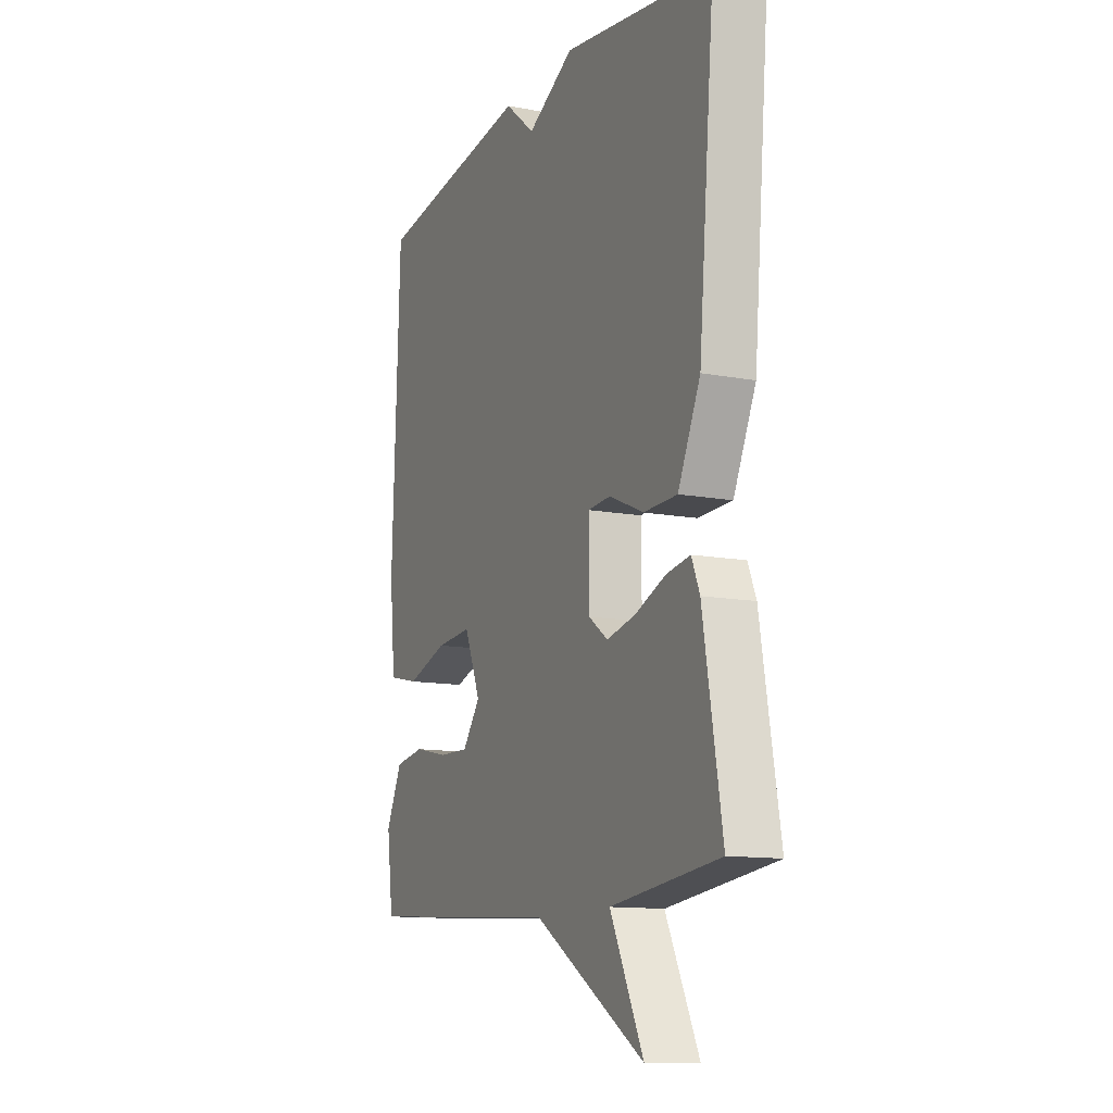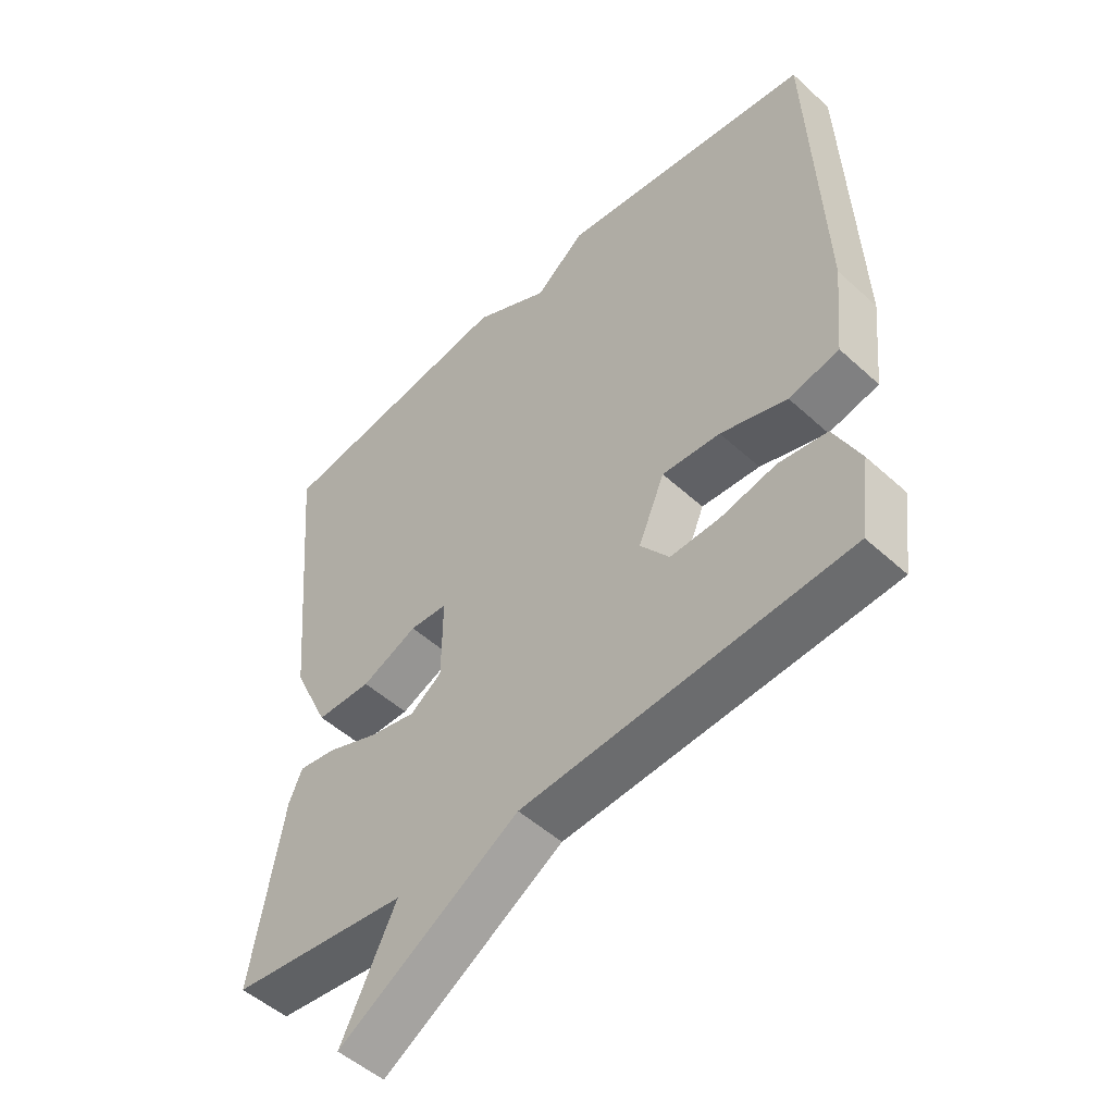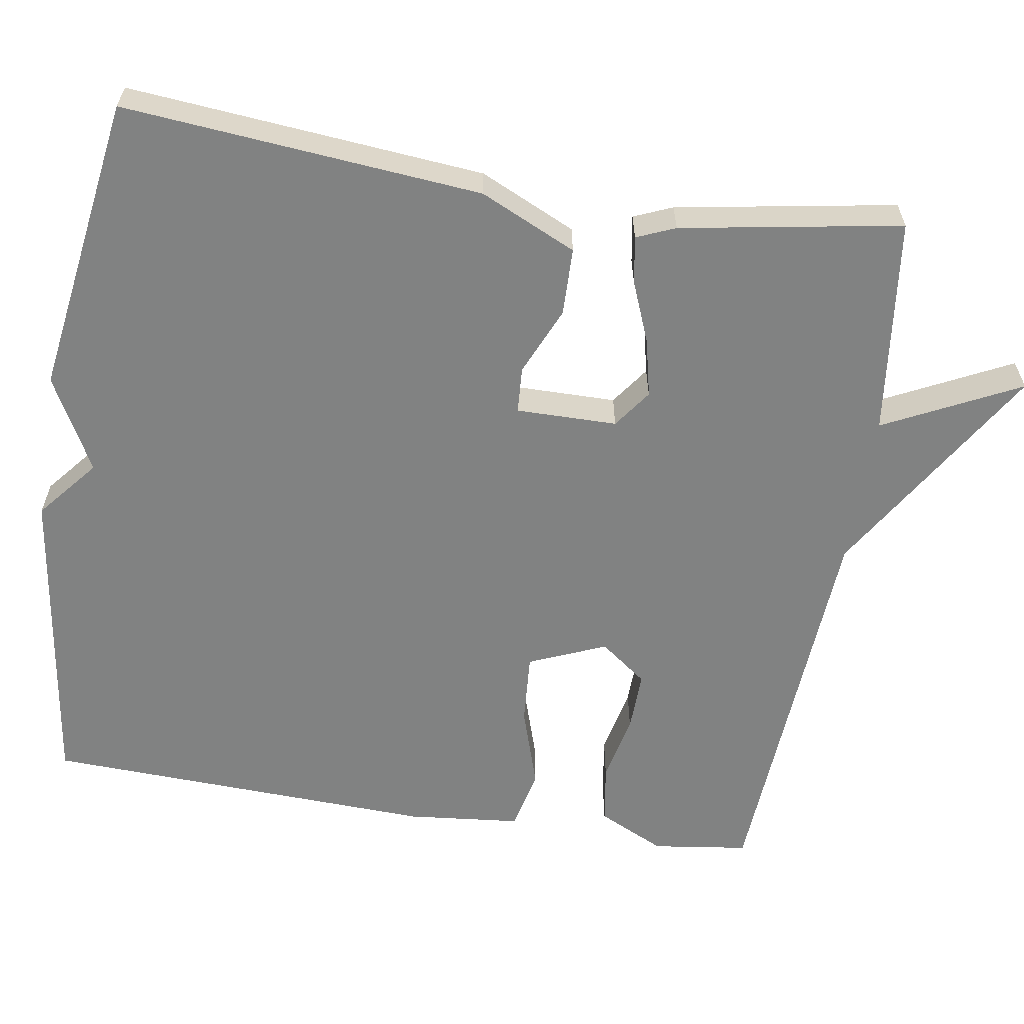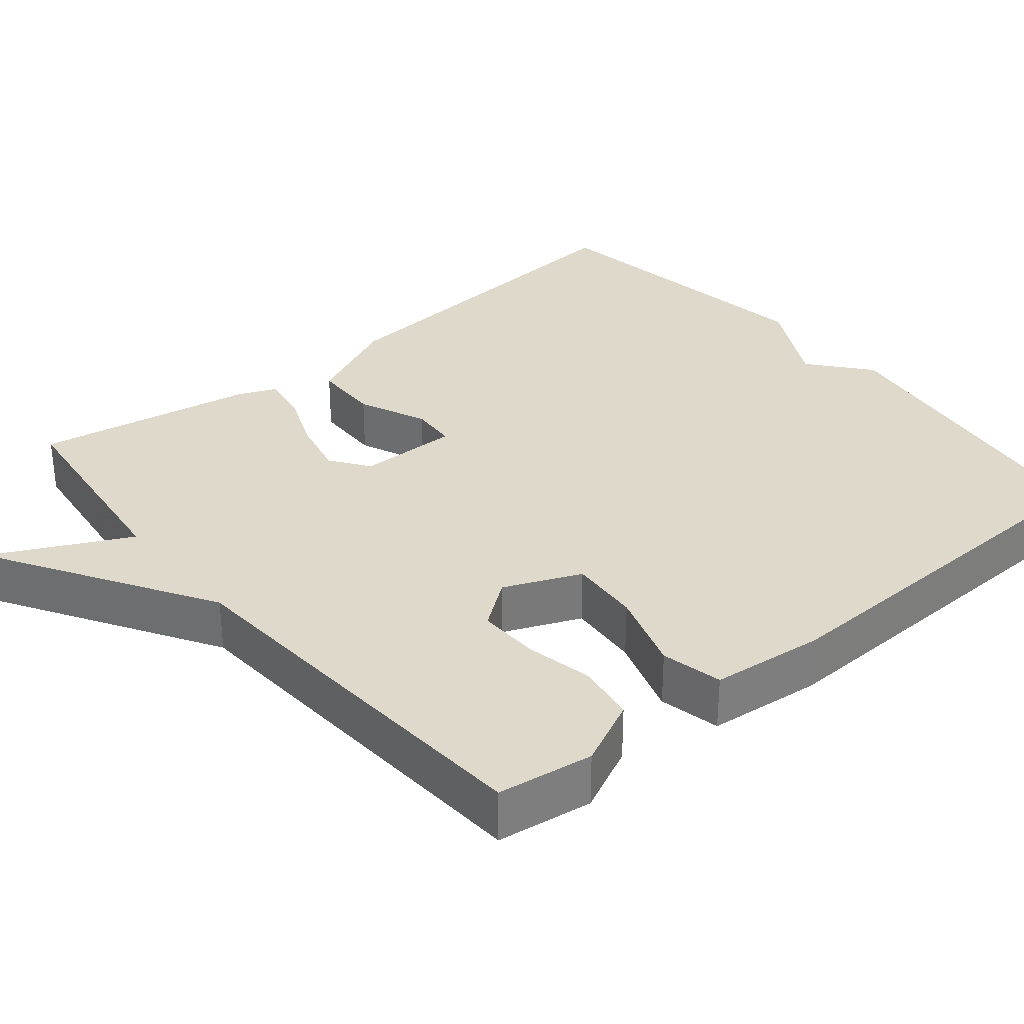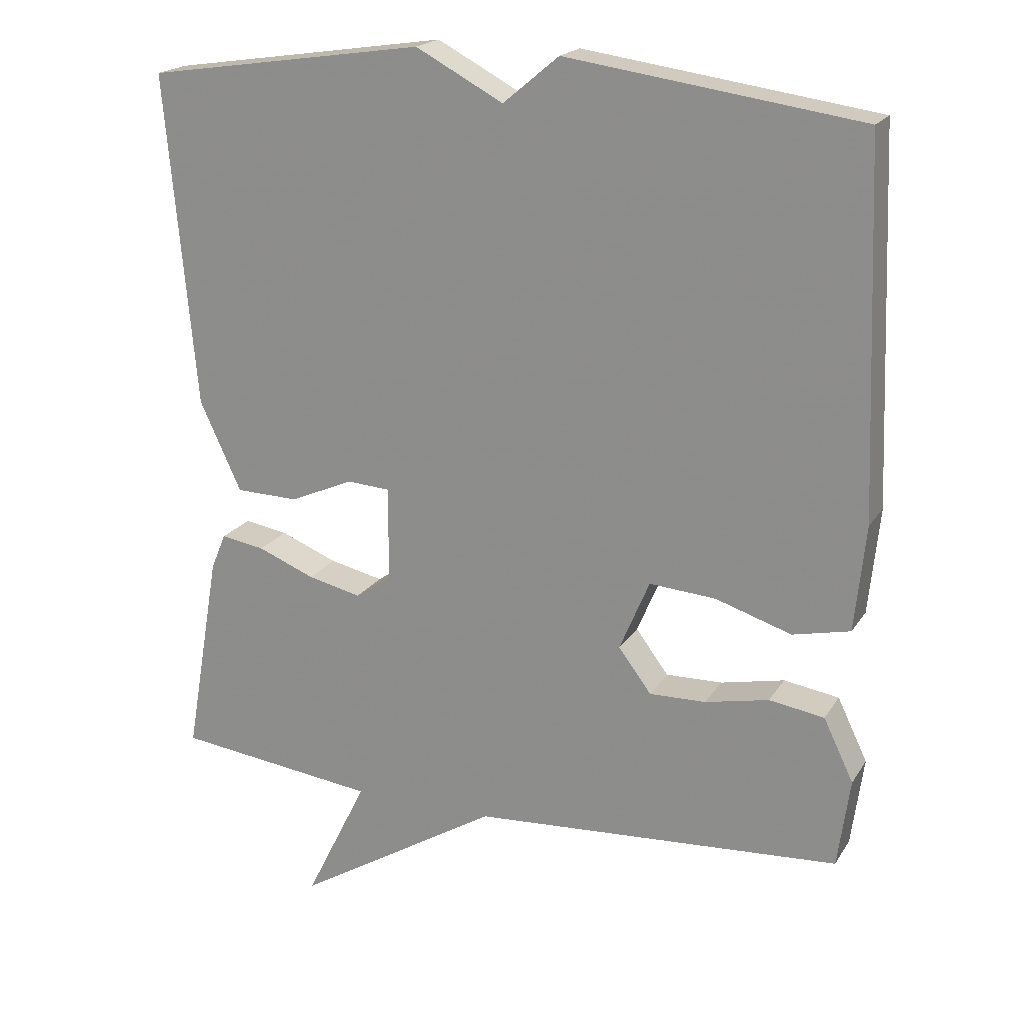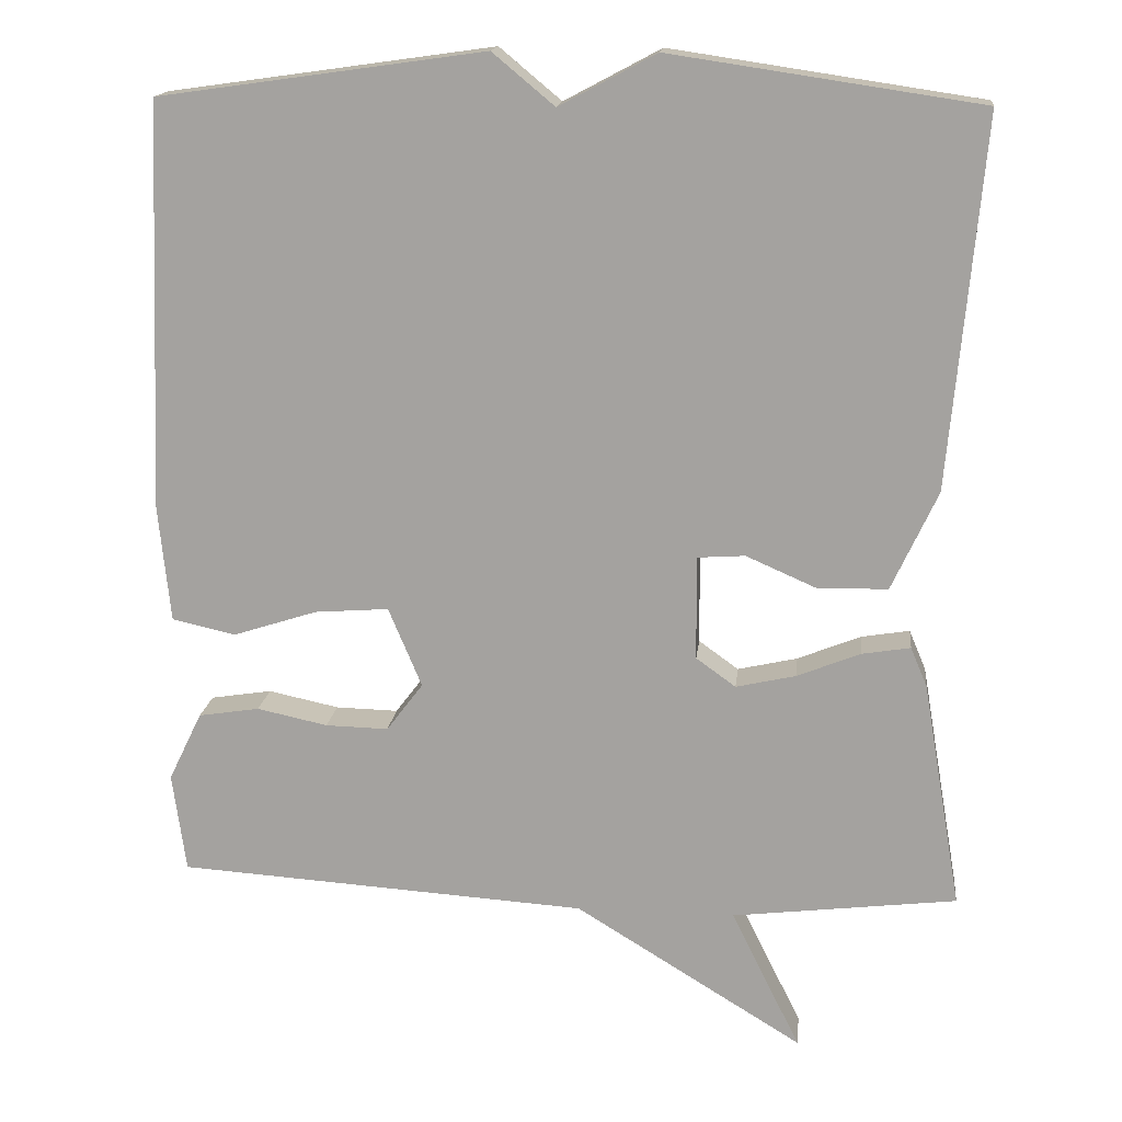
<metadata>
{"format":"obj","ext":"obj","renderer":"f3d","projection":"perspective","resolution":1024,"background":"white","views":[{"elev":-12.2,"azim":65.9,"up":"+Z"},{"elev":-50.7,"azim":-134.8,"up":"+Z"},{"elev":-60.6,"azim":80.9,"up":"+Y"},{"elev":32.3,"azim":-129.5,"up":"+Y"},{"elev":19.8,"azim":-156.8,"up":"+Z"},{"elev":16.1,"azim":6.3,"up":"+Z"}]}
</metadata>
<code>
v -0.5 0.07 0.5
v -0.09 0.07 0.558
v -0.012 0.07 0.493
v 0.11 0.07 0.558
v 0.5 0.07 0.5
v 0.458 0.07 0.036
v 0.4 0.07 -0.089
v 0.312 0.07 -0.091
v 0.223 0.07 -0.052
v 0.163 0.07 -0.056
v 0.164 0.07 -0.187
v 0.214 0.07 -0.223
v 0.289 0.07 -0.206
v 0.369 0.07 -0.174
v 0.43 0.07 -0.164
v 0.451 0.07 -0.214
v 0.5 0.07 -0.5
v 0.217 0.07 -0.534
v 0.304 0.07 -0.71
v 0.017 0.07 -0.534
v -0.5 0.07 -0.5
v -0.517 0.07 -0.375
v -0.475 0.07 -0.288
v -0.398 0.07 -0.276
v -0.309 0.07 -0.295
v -0.23 0.07 -0.297
v -0.184 0.07 -0.236
v -0.226 0.07 -0.136
v -0.319 0.07 -0.143
v -0.425 0.07 -0.177
v -0.505 0.07 -0.159
v -0.52 0.07 -0.011
v -0.5 0 0.5
v -0.09 0 0.558
v -0.012 0 0.493
v 0.11 0 0.558
v 0.5 0 0.5
v 0.458 0 0.036
v 0.4 0 -0.089
v 0.312 0 -0.091
v 0.223 0 -0.052
v 0.163 0 -0.056
v 0.164 0 -0.187
v 0.214 0 -0.223
v 0.289 0 -0.206
v 0.369 0 -0.174
v 0.43 0 -0.164
v 0.451 0 -0.214
v 0.5 0 -0.5
v 0.217 0 -0.534
v 0.304 0 -0.71
v 0.017 0 -0.534
v -0.5 0 -0.5
v -0.517 0 -0.375
v -0.475 0 -0.288
v -0.398 0 -0.276
v -0.309 0 -0.295
v -0.23 0 -0.297
v -0.184 0 -0.236
v -0.226 0 -0.136
v -0.319 0 -0.143
v -0.425 0 -0.177
v -0.505 0 -0.159
v -0.52 0 -0.011
f 1 2 3
f 32 1 3
f 31 32 3
f 30 31 3
f 29 30 3
f 4 5 6
f 3 4 6
f 29 3 6
f 28 29 6
f 23 24 25
f 22 23 25
f 21 22 25
f 20 21 25
f 20 25 26
f 19 20 26
f 18 19 26
f 16 17 18
f 15 16 18
f 14 15 18
f 13 14 18
f 12 13 18
f 18 26 27
f 12 18 27
f 11 12 27
f 6 7 8 9
f 6 9 10
f 28 6 10
f 10 11 27 28
f 35 34 33
f 35 33 64
f 35 64 63
f 35 63 62
f 35 62 61
f 38 37 36
f 38 36 35
f 38 35 61
f 38 61 60
f 57 56 55
f 57 55 54
f 57 54 53
f 57 53 52
f 58 57 52
f 58 52 51
f 58 51 50
f 50 49 48
f 50 48 47
f 50 47 46
f 50 46 45
f 50 45 44
f 59 58 50
f 59 50 44
f 59 44 43
f 41 40 39 38
f 42 41 38
f 42 38 60
f 60 59 43 42
f 1 33 34 2
f 2 34 35 3
f 3 35 36 4
f 4 36 37 5
f 5 37 38 6
f 6 38 39 7
f 7 39 40 8
f 8 40 41 9
f 9 41 42 10
f 10 42 43 11
f 11 43 44 12
f 12 44 45 13
f 13 45 46 14
f 14 46 47 15
f 15 47 48 16
f 16 48 49 17
f 17 49 50 18
f 18 50 51 19
f 19 51 52 20
f 20 52 53 21
f 21 53 54 22
f 22 54 55 23
f 23 55 56 24
f 24 56 57 25
f 25 57 58 26
f 26 58 59 27
f 27 59 60 28
f 28 60 61 29
f 29 61 62 30
f 30 62 63 31
f 31 63 64 32
f 32 64 33 1

</code>
